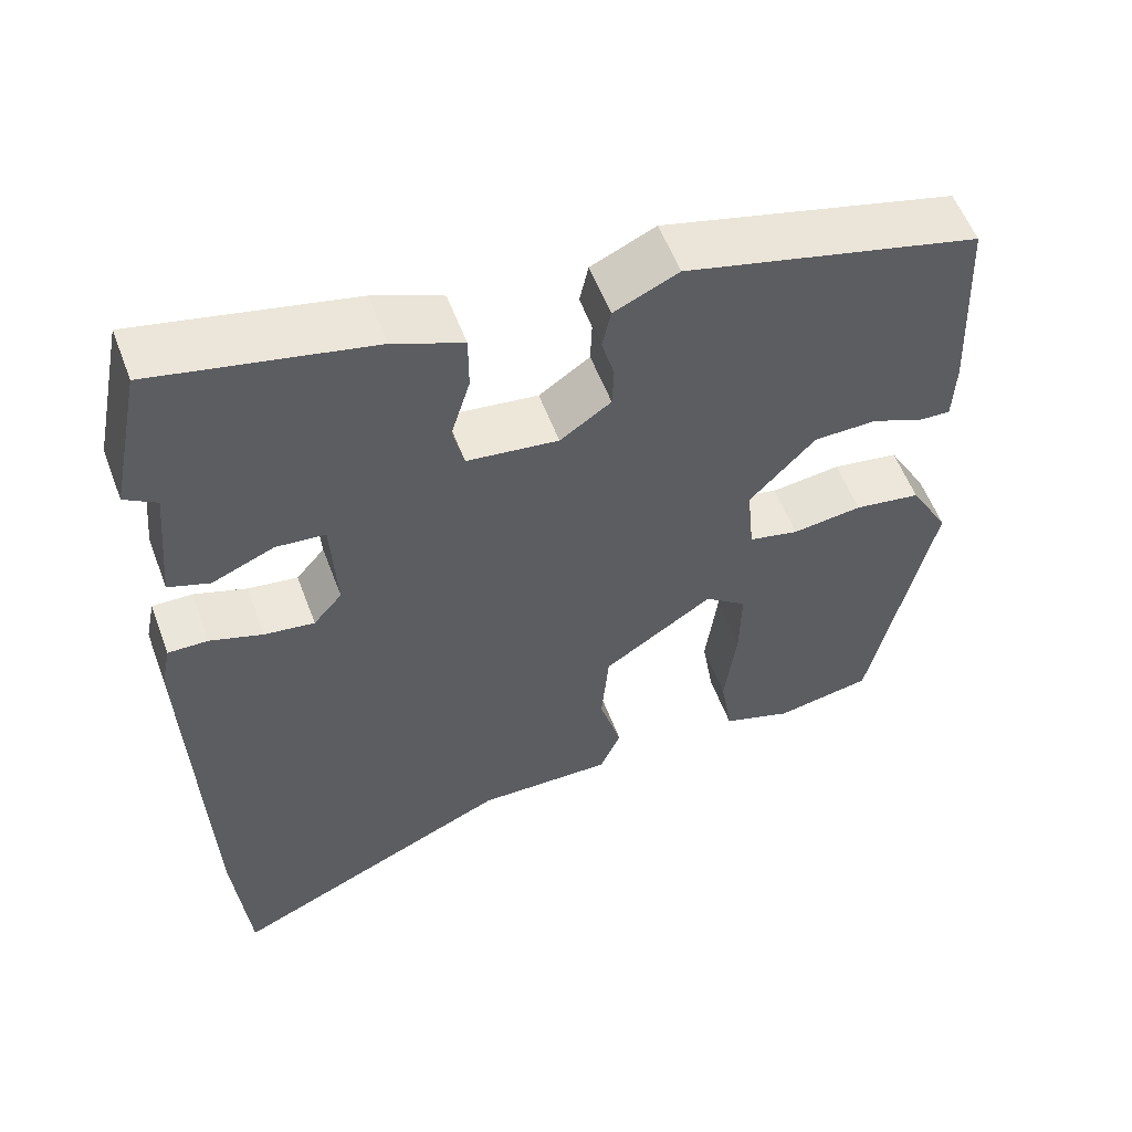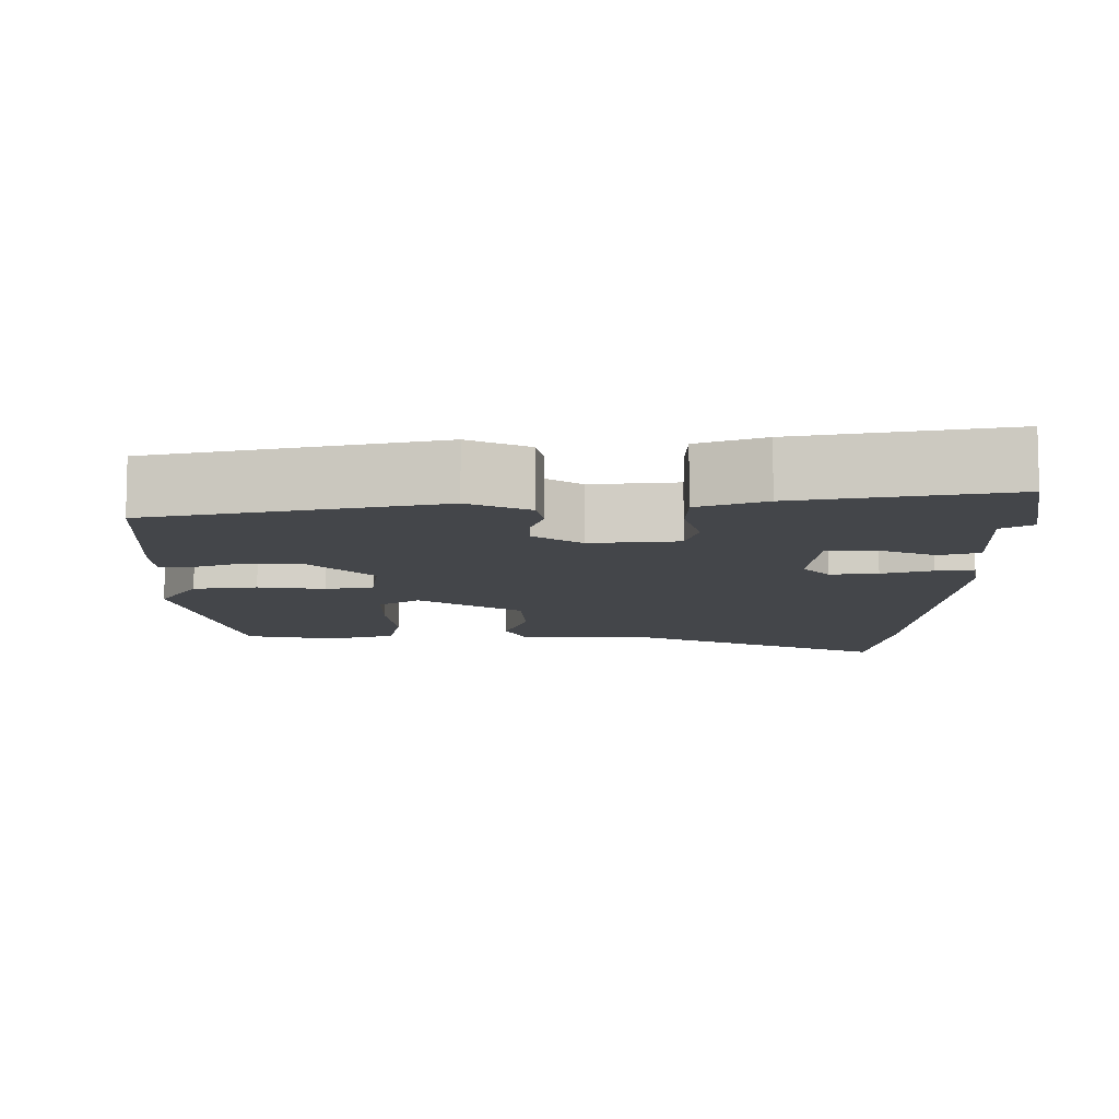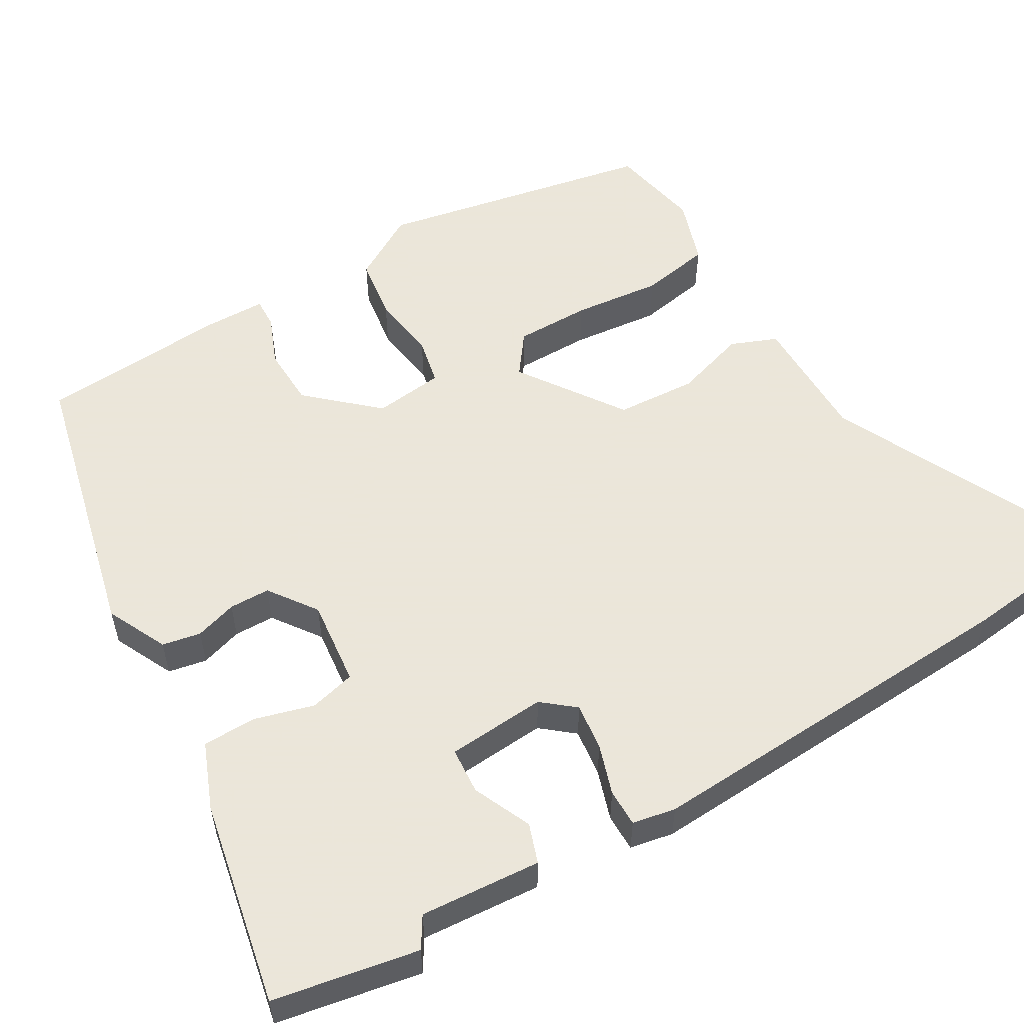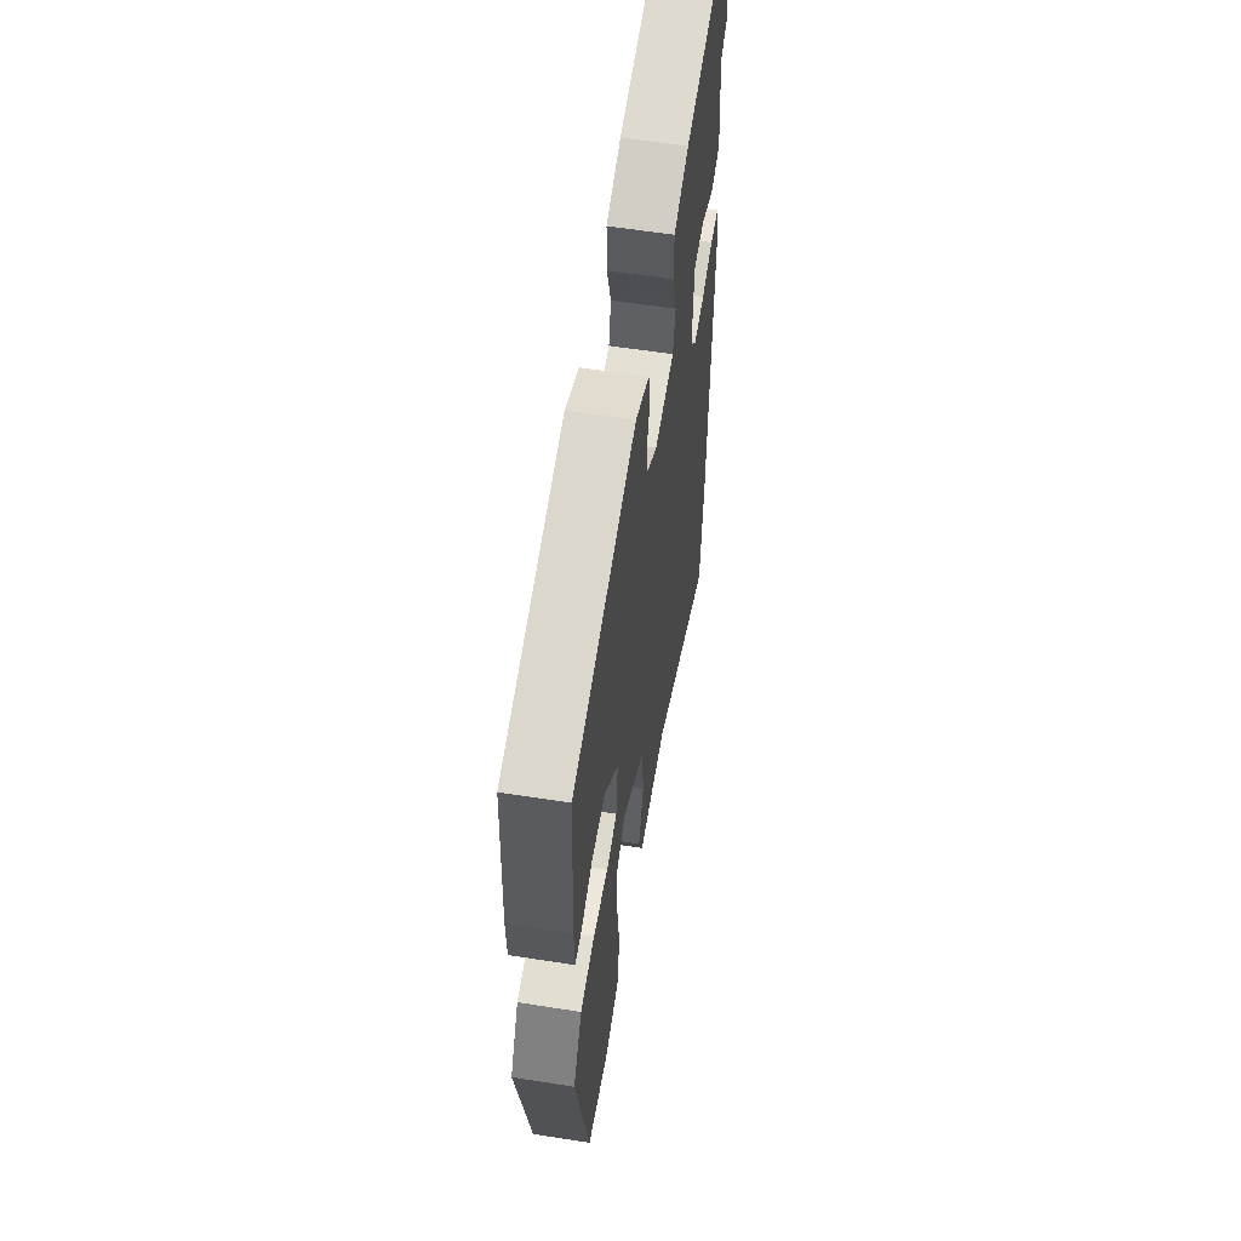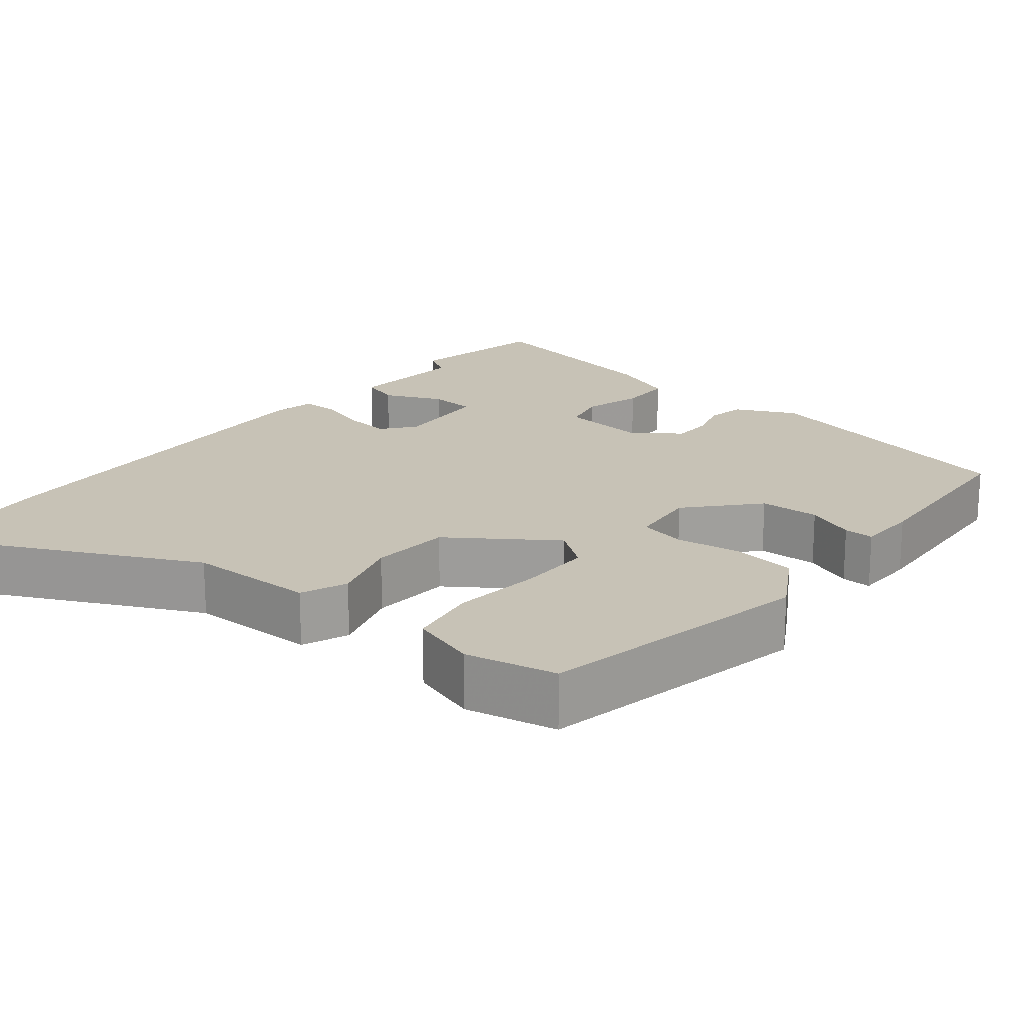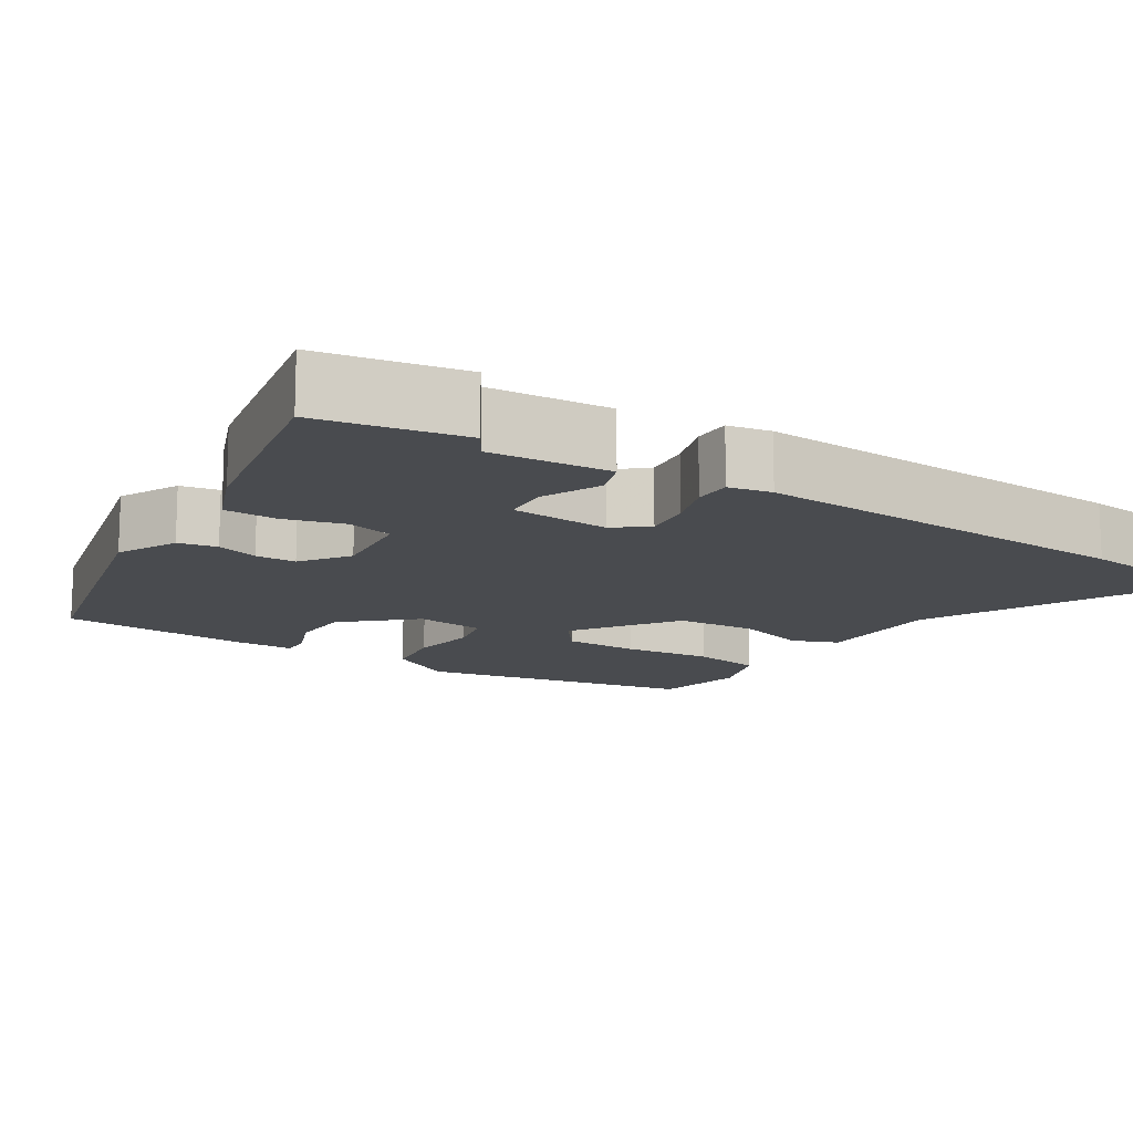
<metadata>
{"format":"obj","ext":"obj","renderer":"f3d","projection":"perspective","resolution":1024,"background":"white","views":[{"elev":56.4,"azim":159.5,"up":"+Z"},{"elev":-9.6,"azim":-1.5,"up":"+Y"},{"elev":55.0,"azim":58.4,"up":"+Y"},{"elev":58.0,"azim":-80.7,"up":"+Z"},{"elev":19.2,"azim":-142.1,"up":"+Y"},{"elev":-13.8,"azim":56.3,"up":"+Y"}]}
</metadata>
<code>
v 0.478 0.07 0.607
v 0.517 0.07 0.416
v 0.477 0.07 0.39
v 0.492 0.07 0.23
v 0.44 0.07 0.211
v 0.362 0.07 0.244
v 0.3 0.07 0.238
v 0.293 0.07 0.106
v 0.329 0.07 0.064
v 0.392 0.07 0.073
v 0.458 0.07 0.096
v 0.508 0.07 0.097
v 0.52 0.07 0.04
v 0.502 0.07 -0.478
v 0.483 0.07 -0.684
v 0.123 0.07 -0.519
v -0.048 0.07 -0.522
v -0.074 0.07 -0.461
v -0.046 0.07 -0.365
v -0.055 0.07 -0.258
v -0.194 0.07 -0.166
v -0.247 0.07 -0.207
v -0.245 0.07 -0.307
v -0.23 0.07 -0.424
v -0.245 0.07 -0.518
v -0.333 0.07 -0.549
v -0.455 0.07 -0.527
v -0.534 0.07 -0.162
v -0.484 0.07 -0.073
v -0.4 0.07 -0.059
v -0.312 0.07 -0.07
v -0.249 0.07 -0.055
v -0.24 0.07 0.038
v -0.323 0.07 0.126
v -0.403 0.07 0.127
v -0.468 0.07 0.099
v -0.508 0.07 0.097
v -0.511 0.07 0.177
v -0.499 0.07 0.43
v -0.128 0.07 0.526
v -0.047 0.07 0.489
v -0.036 0.07 0.438
v -0.052 0.07 0.382
v -0.05 0.07 0.328
v 0.014 0.07 0.284
v 0.129 0.07 0.299
v 0.143 0.07 0.36
v 0.119 0.07 0.439
v 0.119 0.07 0.51
v 0.206 0.07 0.547
v 0.478 0 0.607
v 0.517 0 0.416
v 0.477 0 0.39
v 0.492 0 0.23
v 0.44 0 0.211
v 0.362 0 0.244
v 0.3 0 0.238
v 0.293 0 0.106
v 0.329 0 0.064
v 0.392 0 0.073
v 0.458 0 0.096
v 0.508 0 0.097
v 0.52 0 0.04
v 0.502 0 -0.478
v 0.483 0 -0.684
v 0.123 0 -0.519
v -0.048 0 -0.522
v -0.074 0 -0.461
v -0.046 0 -0.365
v -0.055 0 -0.258
v -0.194 0 -0.166
v -0.247 0 -0.207
v -0.245 0 -0.307
v -0.23 0 -0.424
v -0.245 0 -0.518
v -0.333 0 -0.549
v -0.455 0 -0.527
v -0.534 0 -0.162
v -0.484 0 -0.073
v -0.4 0 -0.059
v -0.312 0 -0.07
v -0.249 0 -0.055
v -0.24 0 0.038
v -0.323 0 0.126
v -0.403 0 0.127
v -0.468 0 0.099
v -0.508 0 0.097
v -0.511 0 0.177
v -0.499 0 0.43
v -0.128 0 0.526
v -0.047 0 0.489
v -0.036 0 0.438
v -0.052 0 0.382
v -0.05 0 0.328
v 0.014 0 0.284
v 0.129 0 0.299
v 0.143 0 0.36
v 0.119 0 0.439
v 0.119 0 0.51
v 0.206 0 0.547
f 47 48 49 50
f 46 47 50 1
f 40 41 42 43
f 40 43 44
f 39 40 44
f 38 39 44 45
f 35 36 37 38
f 34 35 38 45
f 28 29 30 31
f 28 31 32
f 27 28 32
f 26 27 32
f 23 24 25 26
f 22 23 26
f 22 26 32
f 21 22 32 33
f 16 17 18 19
f 16 19 20
f 15 16 20
f 14 15 20
f 10 11 12 13
f 9 10 13 14
f 8 9 14 20
f 3 4 5 6
f 3 6 7
f 46 1 2 3
f 46 3 7
f 33 34 45 46
f 20 21 33 46
f 7 8 20 46
f 100 99 98 97
f 51 100 97 96
f 93 92 91 90
f 94 93 90
f 94 90 89
f 95 94 89 88
f 88 87 86 85
f 95 88 85 84
f 81 80 79 78
f 82 81 78
f 82 78 77
f 82 77 76
f 76 75 74 73
f 76 73 72
f 82 76 72
f 83 82 72 71
f 69 68 67 66
f 70 69 66
f 70 66 65
f 70 65 64
f 63 62 61 60
f 64 63 60 59
f 70 64 59 58
f 56 55 54 53
f 57 56 53
f 53 52 51 96
f 57 53 96
f 96 95 84 83
f 96 83 71 70
f 96 70 58 57
f 1 51 52 2
f 2 52 53 3
f 3 53 54 4
f 4 54 55 5
f 5 55 56 6
f 6 56 57 7
f 7 57 58 8
f 8 58 59 9
f 9 59 60 10
f 10 60 61 11
f 11 61 62 12
f 12 62 63 13
f 13 63 64 14
f 14 64 65 15
f 15 65 66 16
f 16 66 67 17
f 17 67 68 18
f 18 68 69 19
f 19 69 70 20
f 20 70 71 21
f 21 71 72 22
f 22 72 73 23
f 23 73 74 24
f 24 74 75 25
f 25 75 76 26
f 26 76 77 27
f 27 77 78 28
f 28 78 79 29
f 29 79 80 30
f 30 80 81 31
f 31 81 82 32
f 32 82 83 33
f 33 83 84 34
f 34 84 85 35
f 35 85 86 36
f 36 86 87 37
f 37 87 88 38
f 38 88 89 39
f 39 89 90 40
f 40 90 91 41
f 41 91 92 42
f 42 92 93 43
f 43 93 94 44
f 44 94 95 45
f 45 95 96 46
f 46 96 97 47
f 47 97 98 48
f 48 98 99 49
f 49 99 100 50
f 50 100 51 1

</code>
